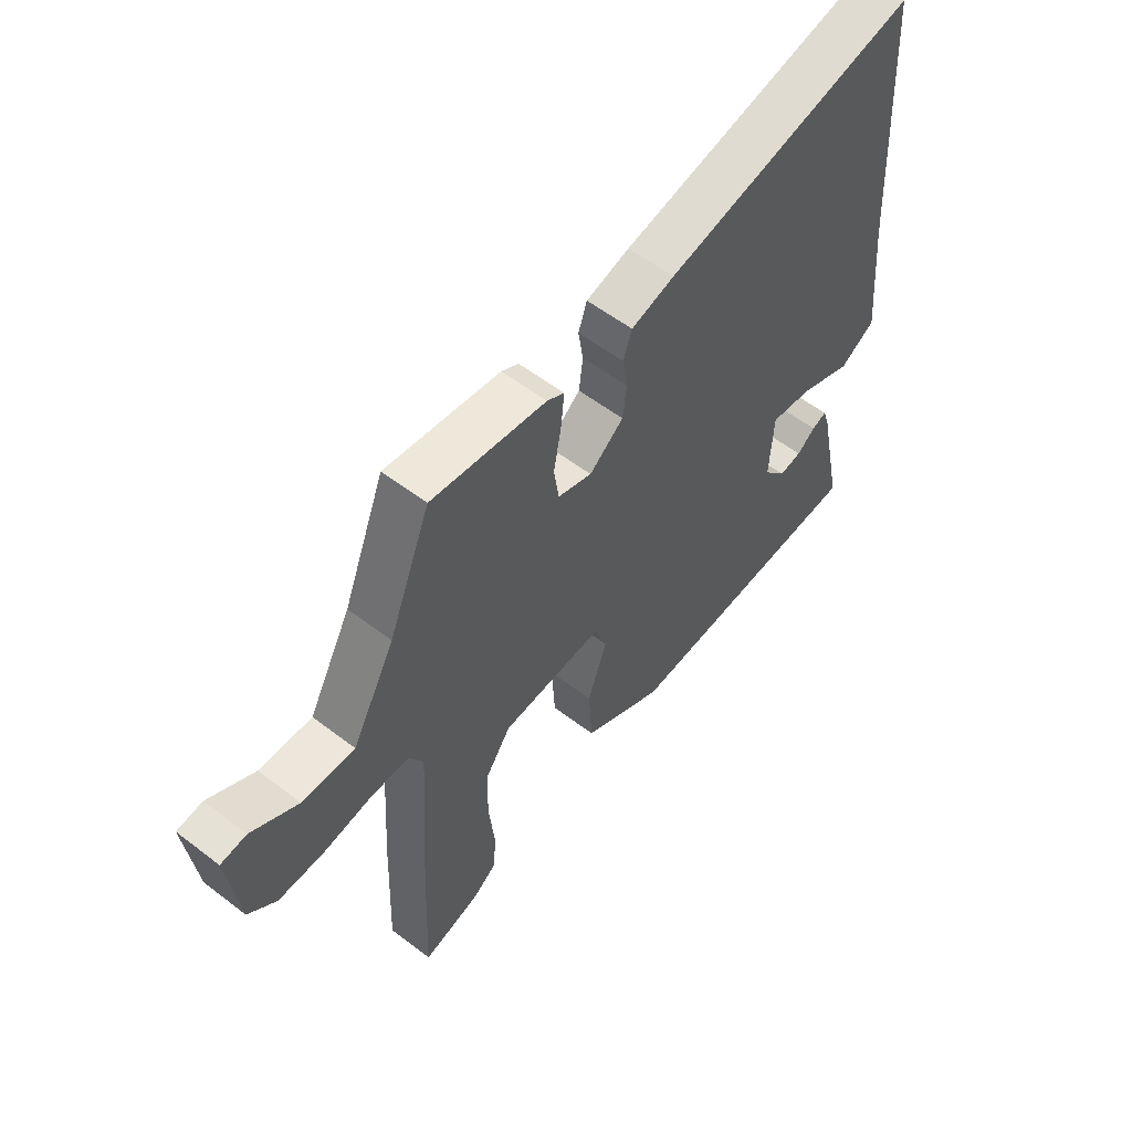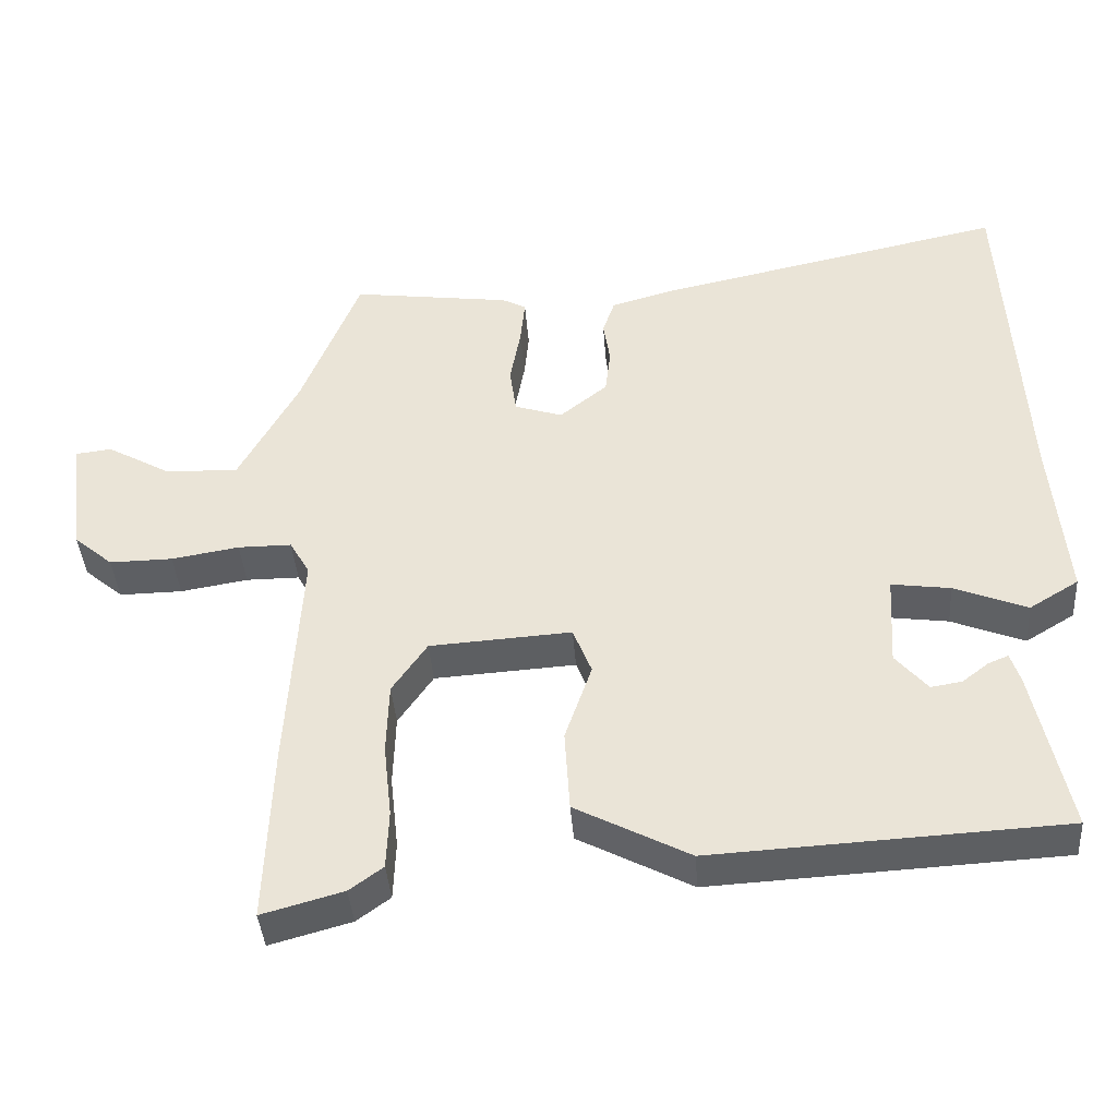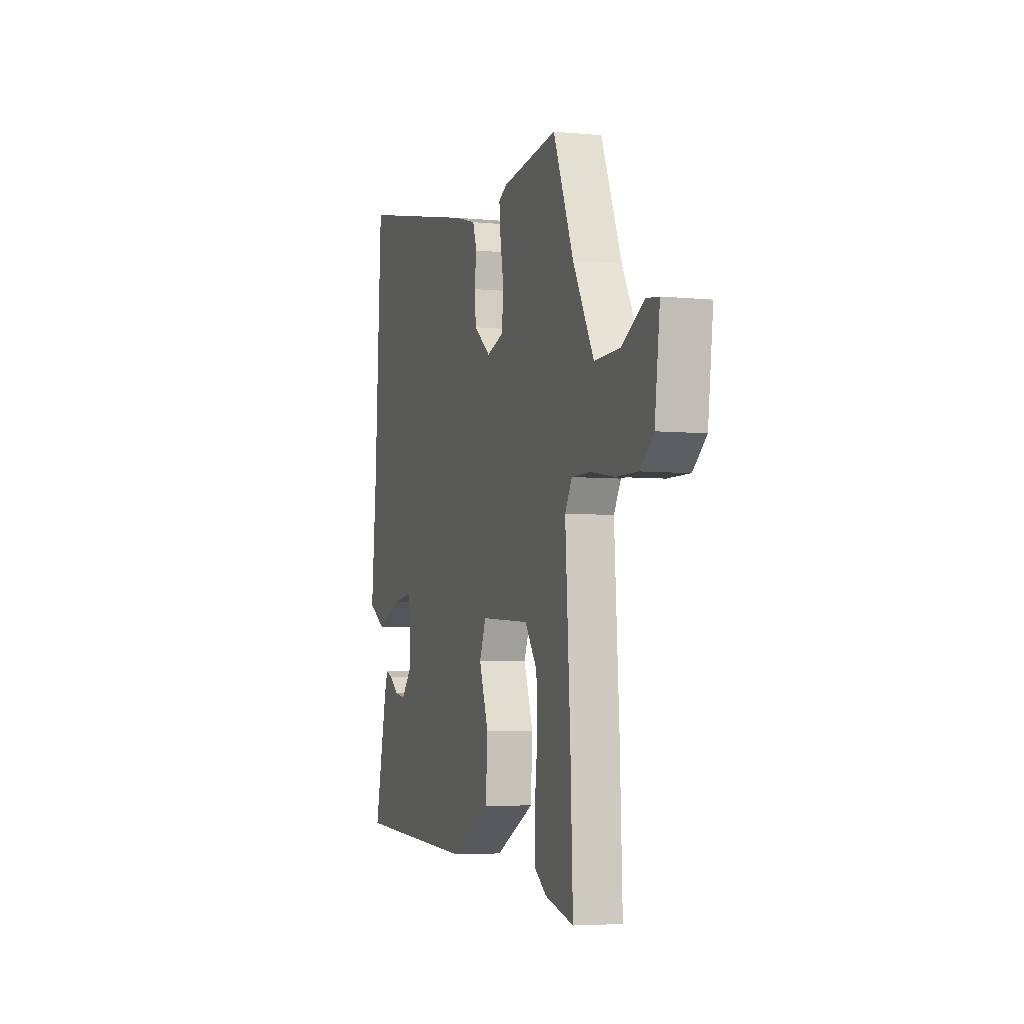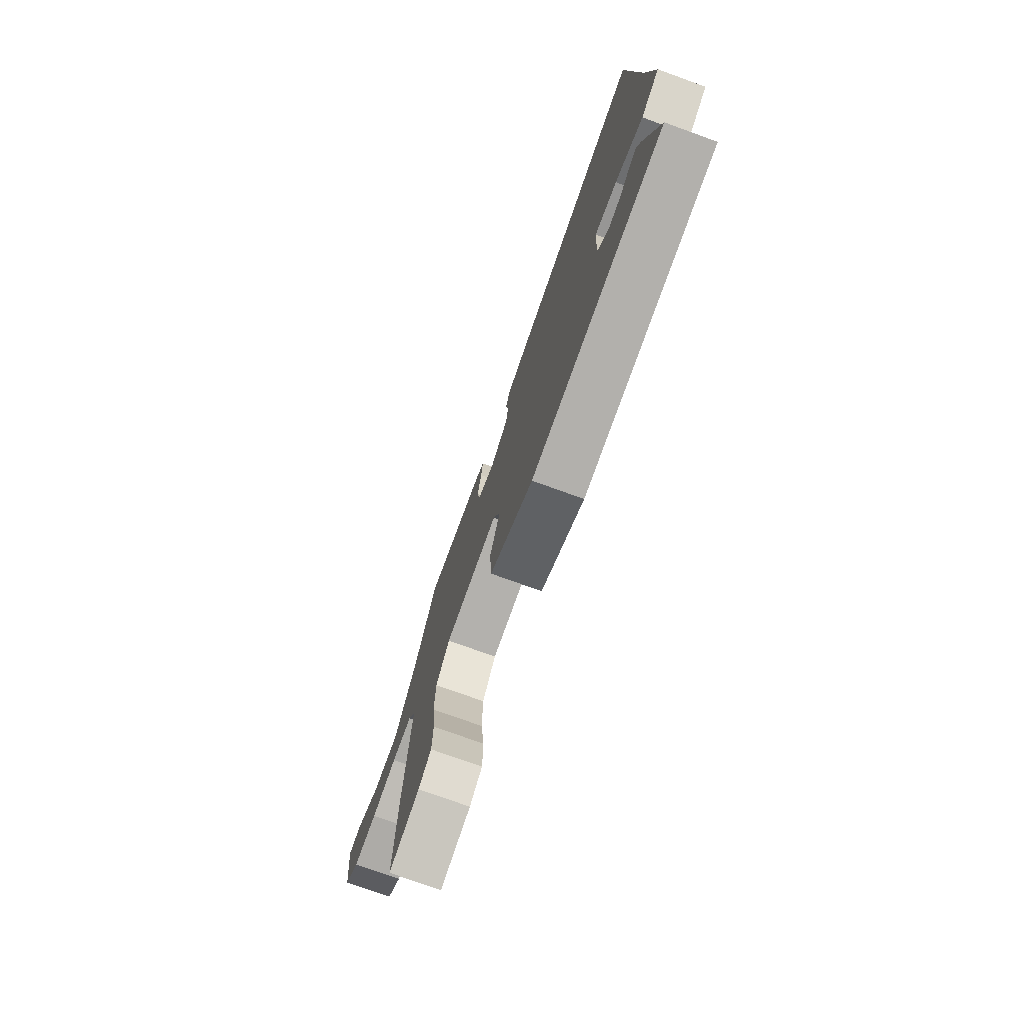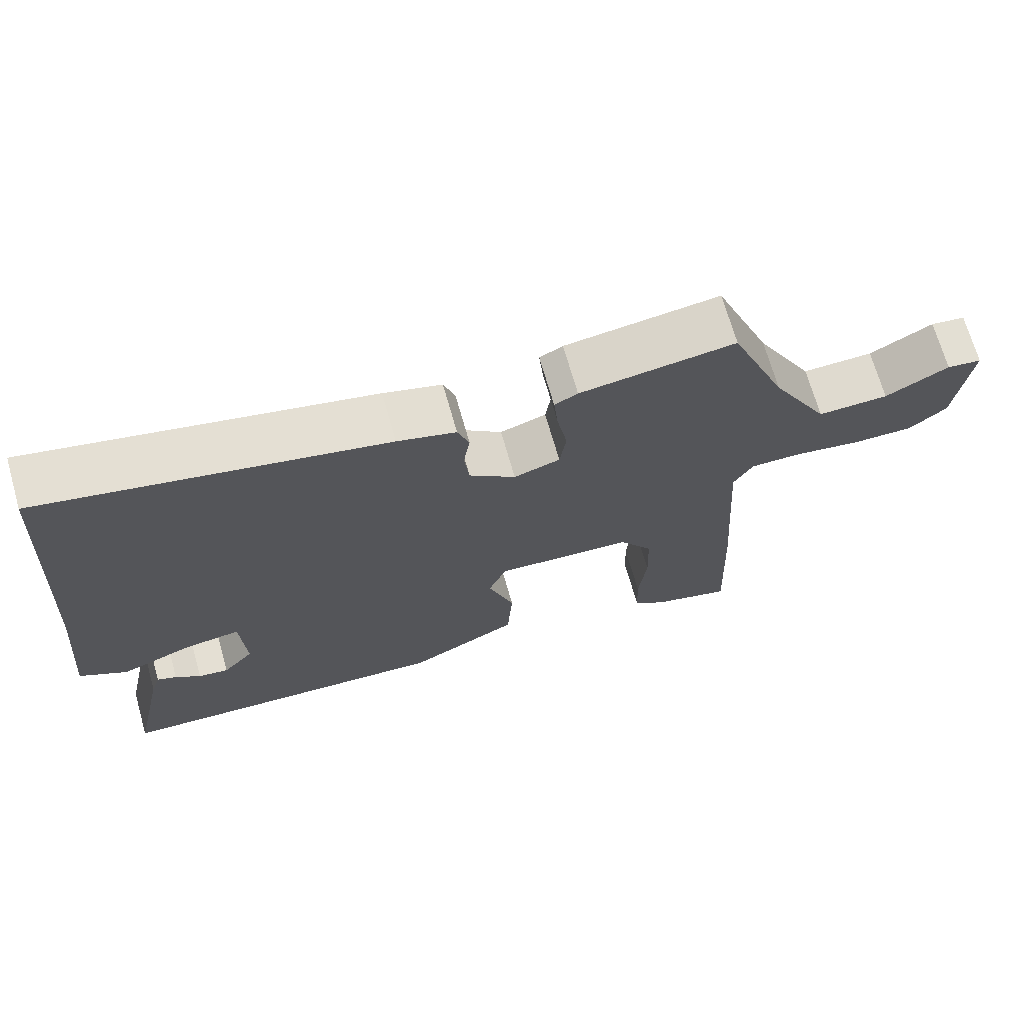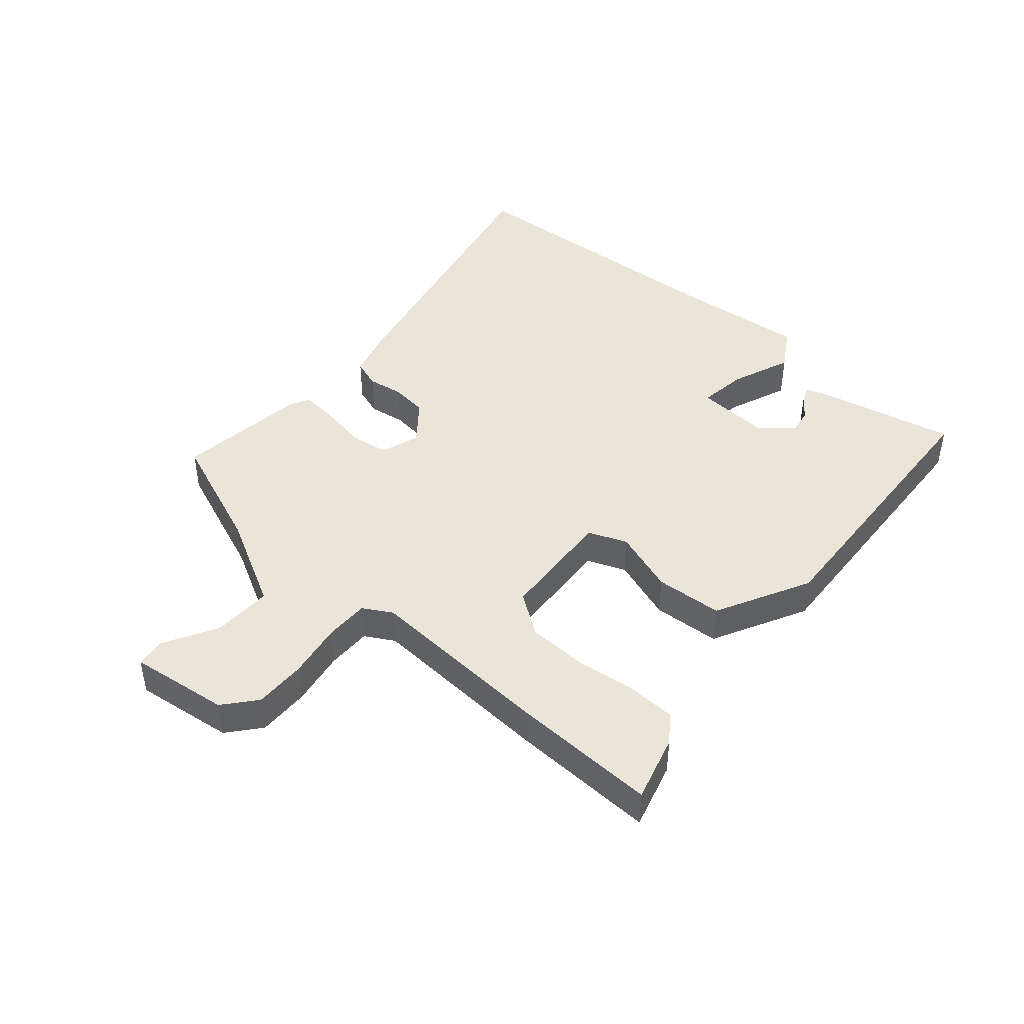
<metadata>
{"format":"obj","ext":"obj","renderer":"f3d","projection":"perspective","resolution":1024,"background":"white","views":[{"elev":56.3,"azim":128.8,"up":"+Z"},{"elev":-40.2,"azim":-175.8,"up":"+Z"},{"elev":-4.7,"azim":71.9,"up":"+Z"},{"elev":-75.7,"azim":-109.9,"up":"+Z"},{"elev":69.7,"azim":-15.9,"up":"+Z"},{"elev":44.5,"azim":130.7,"up":"+Y"}]}
</metadata>
<code>
v -0.504 0.07 -0.476
v -0.457 0.07 -0.255
v -0.444 0.07 -0.215
v -0.417 0.07 -0.226
v -0.382 0.07 -0.253
v -0.34 0.07 -0.26
v -0.297 0.07 -0.21
v -0.304 0.07 -0.088
v -0.383 0.07 -0.099
v -0.481 0.07 -0.138
v -0.547 0.07 -0.098
v -0.527 0.07 0.124
v -0.501 0.07 0.588
v -0.028 0.07 0.488
v 0.053 0.07 0.465
v 0.069 0.07 0.418
v 0.06 0.07 0.36
v 0.067 0.07 0.3
v 0.131 0.07 0.249
v 0.195 0.07 0.27
v 0.204 0.07 0.333
v 0.19 0.07 0.41
v 0.184 0.07 0.471
v 0.216 0.07 0.488
v 0.43 0.07 0.517
v 0.508 0.07 0.322
v 0.588 0.07 0.175
v 0.686 0.07 0.178
v 0.773 0.07 0.227
v 0.821 0.07 0.221
v 0.801 0.07 0.059
v 0.749 0.07 0.015
v 0.664 0.07 0.016
v 0.573 0.07 0.031
v 0.501 0.07 0.031
v 0.474 0.07 -0.016
v 0.493 0.07 -0.324
v 0.502 0.07 -0.561
v 0.393 0.07 -0.531
v 0.348 0.07 -0.498
v 0.345 0.07 -0.419
v 0.356 0.07 -0.32
v 0.353 0.07 -0.224
v 0.306 0.07 -0.156
v 0.116 0.07 -0.144
v 0.091 0.07 -0.207
v 0.127 0.07 -0.311
v 0.12 0.07 -0.421
v -0.033 0.07 -0.501
v -0.504 0 -0.476
v -0.457 0 -0.255
v -0.444 0 -0.215
v -0.417 0 -0.226
v -0.382 0 -0.253
v -0.34 0 -0.26
v -0.297 0 -0.21
v -0.304 0 -0.088
v -0.383 0 -0.099
v -0.481 0 -0.138
v -0.547 0 -0.098
v -0.527 0 0.124
v -0.501 0 0.588
v -0.028 0 0.488
v 0.053 0 0.465
v 0.069 0 0.418
v 0.06 0 0.36
v 0.067 0 0.3
v 0.131 0 0.249
v 0.195 0 0.27
v 0.204 0 0.333
v 0.19 0 0.41
v 0.184 0 0.471
v 0.216 0 0.488
v 0.43 0 0.517
v 0.508 0 0.322
v 0.588 0 0.175
v 0.686 0 0.178
v 0.773 0 0.227
v 0.821 0 0.221
v 0.801 0 0.059
v 0.749 0 0.015
v 0.664 0 0.016
v 0.573 0 0.031
v 0.501 0 0.031
v 0.474 0 -0.016
v 0.493 0 -0.324
v 0.502 0 -0.561
v 0.393 0 -0.531
v 0.348 0 -0.498
v 0.345 0 -0.419
v 0.356 0 -0.32
v 0.353 0 -0.224
v 0.306 0 -0.156
v 0.116 0 -0.144
v 0.091 0 -0.207
v 0.127 0 -0.311
v 0.12 0 -0.421
v -0.033 0 -0.501
f 48 49 1
f 47 48 1
f 46 47 1
f 45 46 1
f 40 41 42
f 39 40 42
f 38 39 42
f 37 38 42
f 36 37 42
f 36 42 43
f 35 36 43 44
f 32 33 34
f 31 32 34
f 30 31 34
f 29 30 34
f 28 29 34
f 27 28 34 35
f 35 44 45
f 27 35 45
f 26 27 45
f 24 25 26
f 23 24 26
f 22 23 26
f 21 22 26
f 15 16 17
f 14 15 17
f 13 14 17
f 12 13 17
f 12 17 18
f 11 12 18
f 10 11 18
f 9 10 18
f 8 9 18 19
f 3 4 5
f 2 3 5
f 1 2 5
f 1 5 6
f 45 1 6 7
f 20 21 26
f 20 26 45
f 19 20 45
f 8 19 45
f 7 8 45
f 50 98 97
f 50 97 96
f 50 96 95
f 50 95 94
f 91 90 89
f 91 89 88
f 91 88 87
f 91 87 86
f 91 86 85
f 92 91 85
f 93 92 85 84
f 83 82 81
f 83 81 80
f 83 80 79
f 83 79 78
f 83 78 77
f 84 83 77 76
f 94 93 84
f 94 84 76
f 94 76 75
f 75 74 73
f 75 73 72
f 75 72 71
f 75 71 70
f 66 65 64
f 66 64 63
f 66 63 62
f 66 62 61
f 67 66 61
f 67 61 60
f 67 60 59
f 67 59 58
f 68 67 58 57
f 54 53 52
f 54 52 51
f 54 51 50
f 55 54 50
f 56 55 50 94
f 75 70 69
f 94 75 69
f 94 69 68
f 94 68 57
f 94 57 56
f 1 50 51 2
f 2 51 52 3
f 3 52 53 4
f 4 53 54 5
f 5 54 55 6
f 6 55 56 7
f 7 56 57 8
f 8 57 58 9
f 9 58 59 10
f 10 59 60 11
f 11 60 61 12
f 12 61 62 13
f 13 62 63 14
f 14 63 64 15
f 15 64 65 16
f 16 65 66 17
f 17 66 67 18
f 18 67 68 19
f 19 68 69 20
f 20 69 70 21
f 21 70 71 22
f 22 71 72 23
f 23 72 73 24
f 24 73 74 25
f 25 74 75 26
f 26 75 76 27
f 27 76 77 28
f 28 77 78 29
f 29 78 79 30
f 30 79 80 31
f 31 80 81 32
f 32 81 82 33
f 33 82 83 34
f 34 83 84 35
f 35 84 85 36
f 36 85 86 37
f 37 86 87 38
f 38 87 88 39
f 39 88 89 40
f 40 89 90 41
f 41 90 91 42
f 42 91 92 43
f 43 92 93 44
f 44 93 94 45
f 45 94 95 46
f 46 95 96 47
f 47 96 97 48
f 48 97 98 49
f 49 98 50 1

</code>
